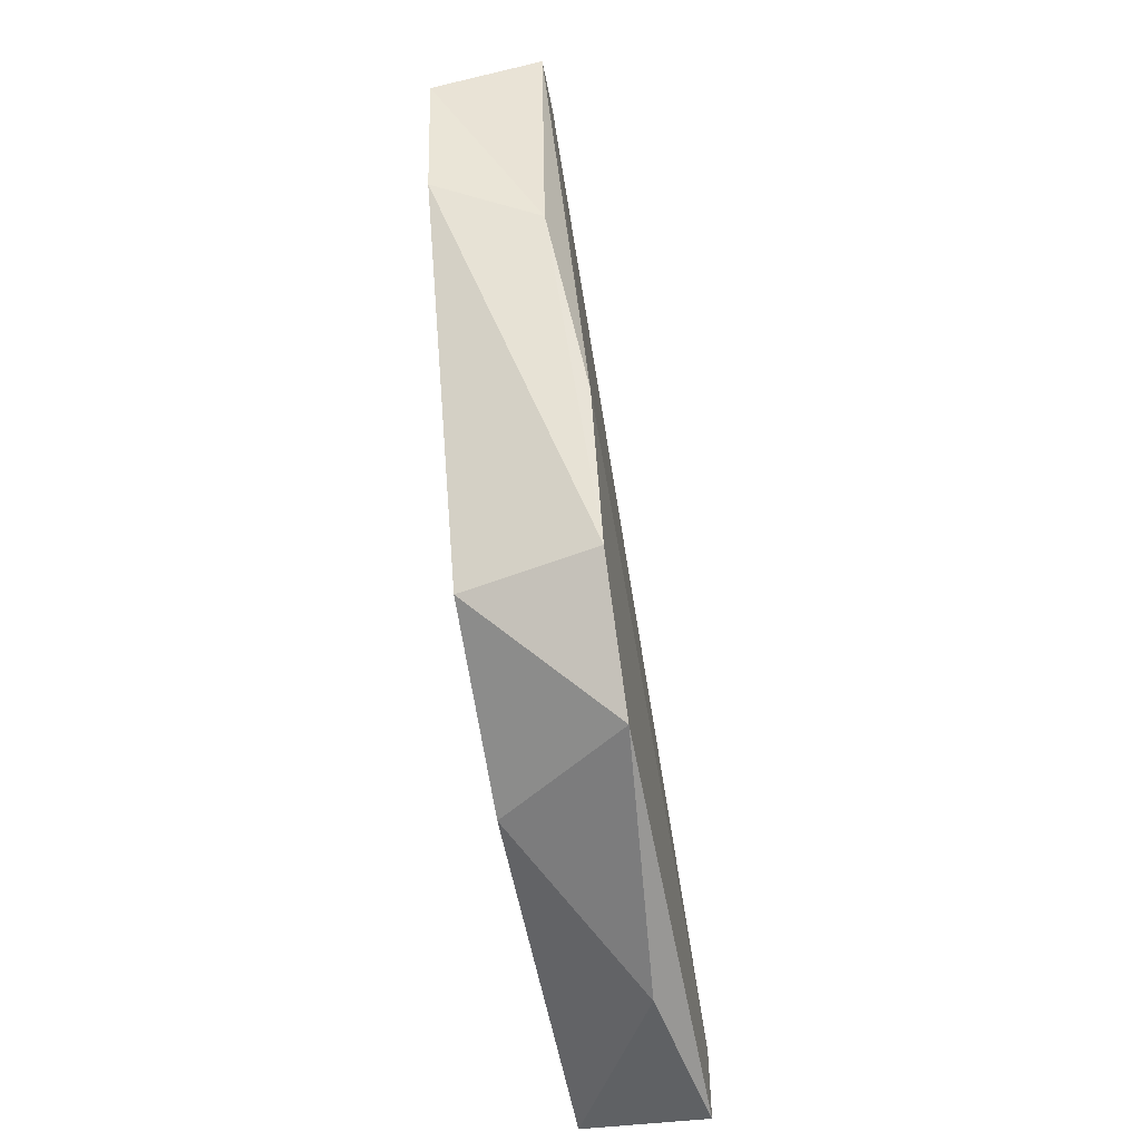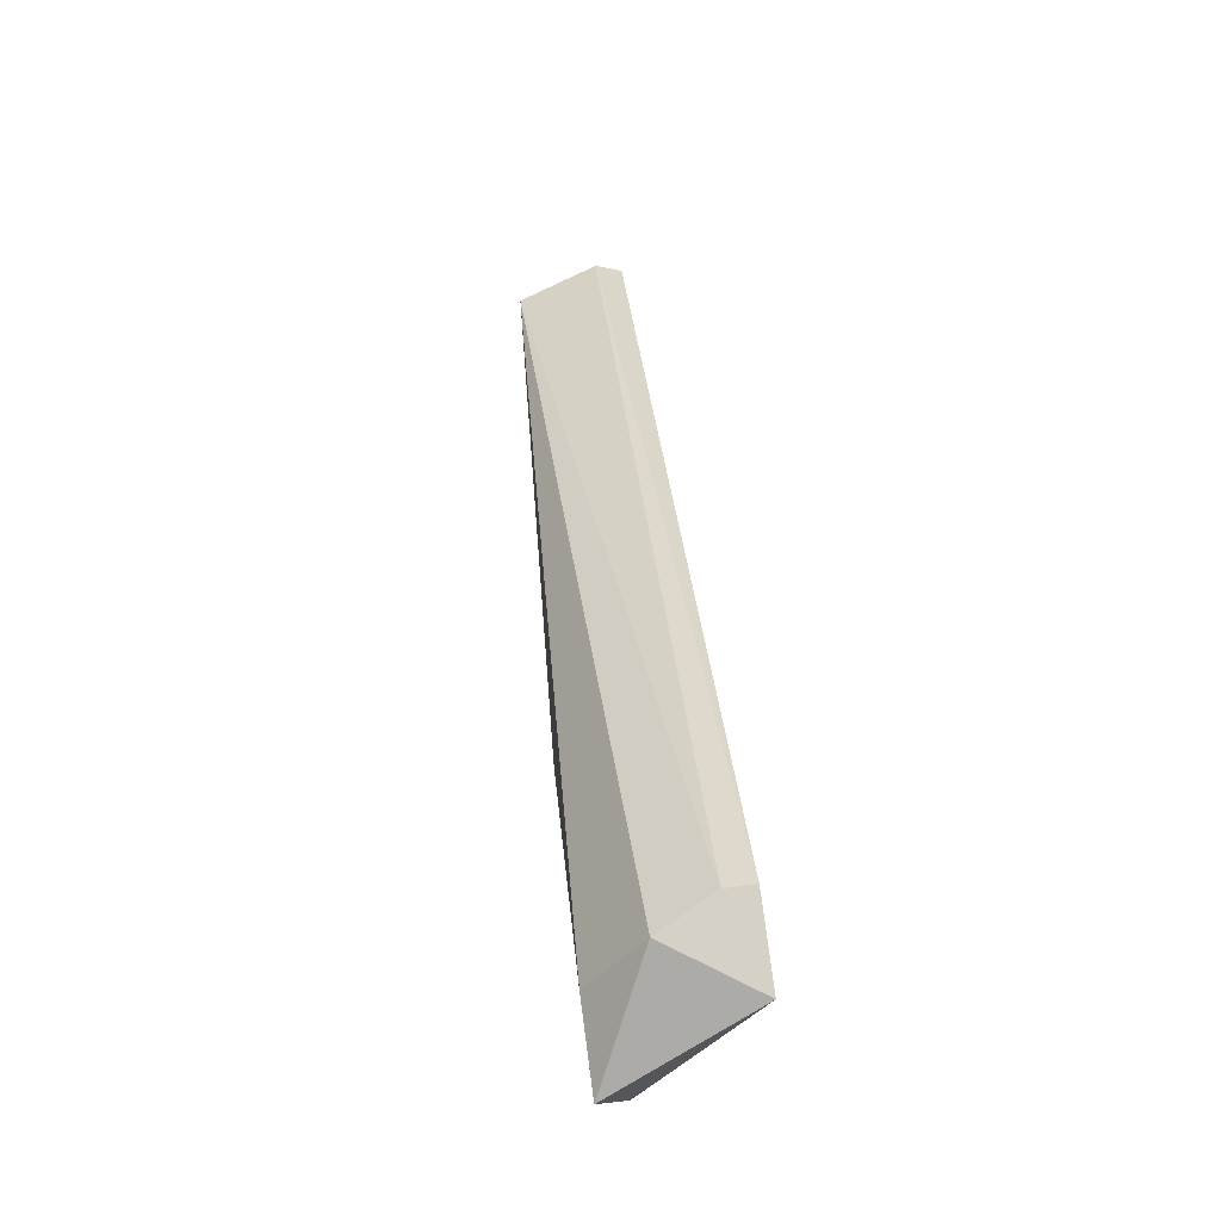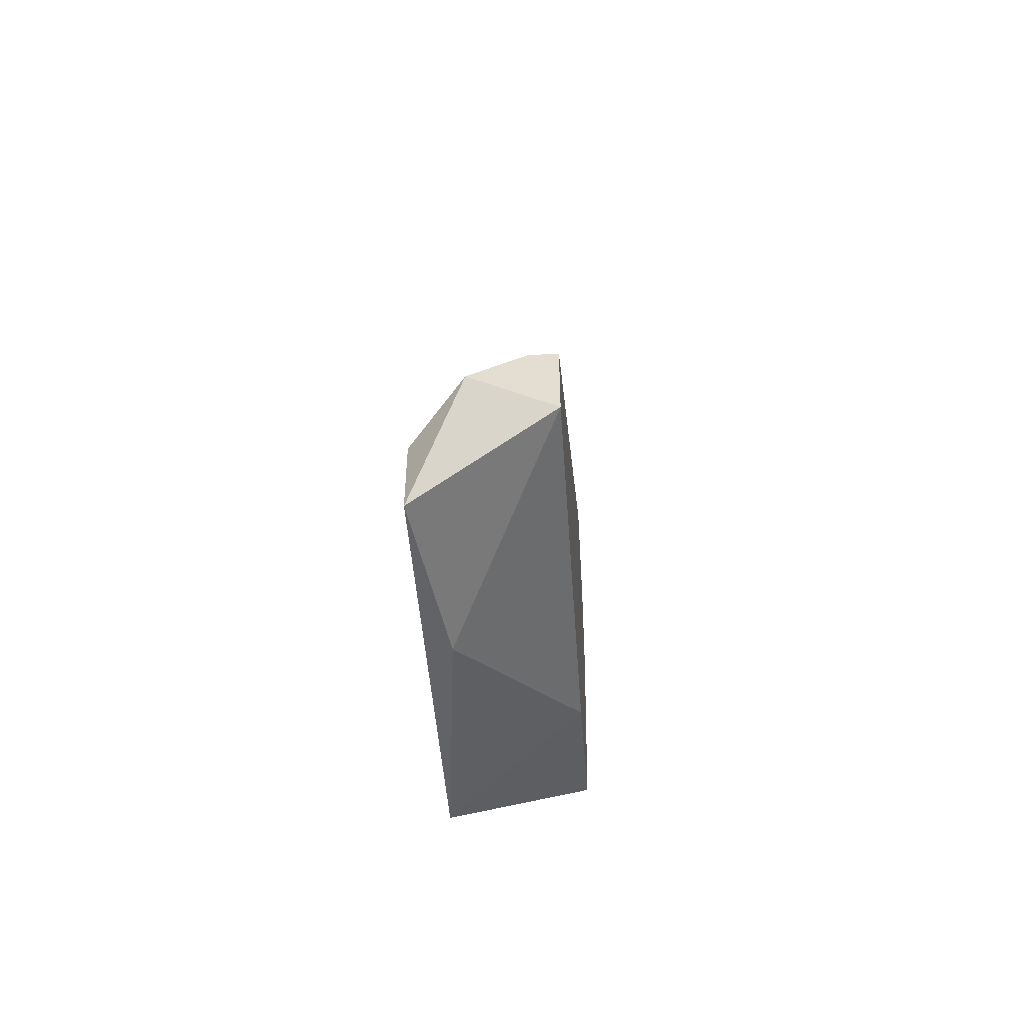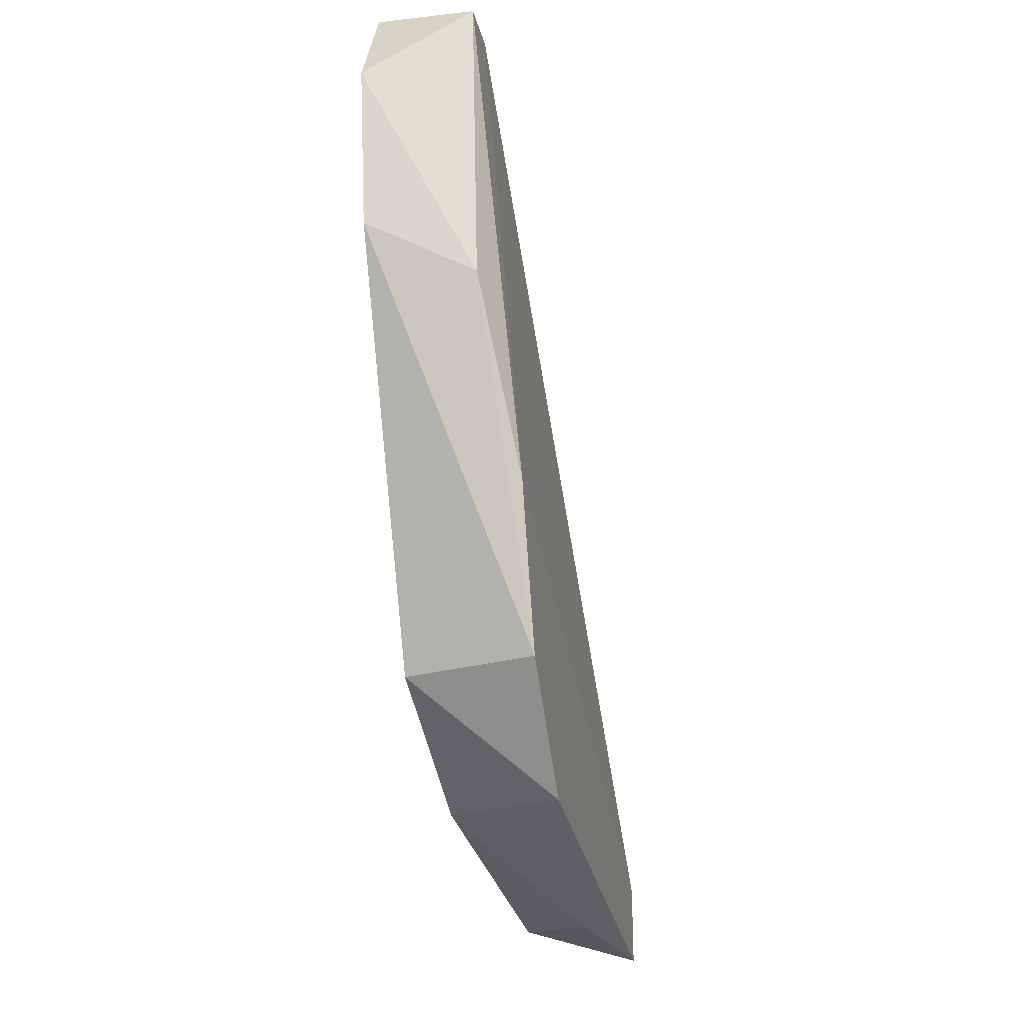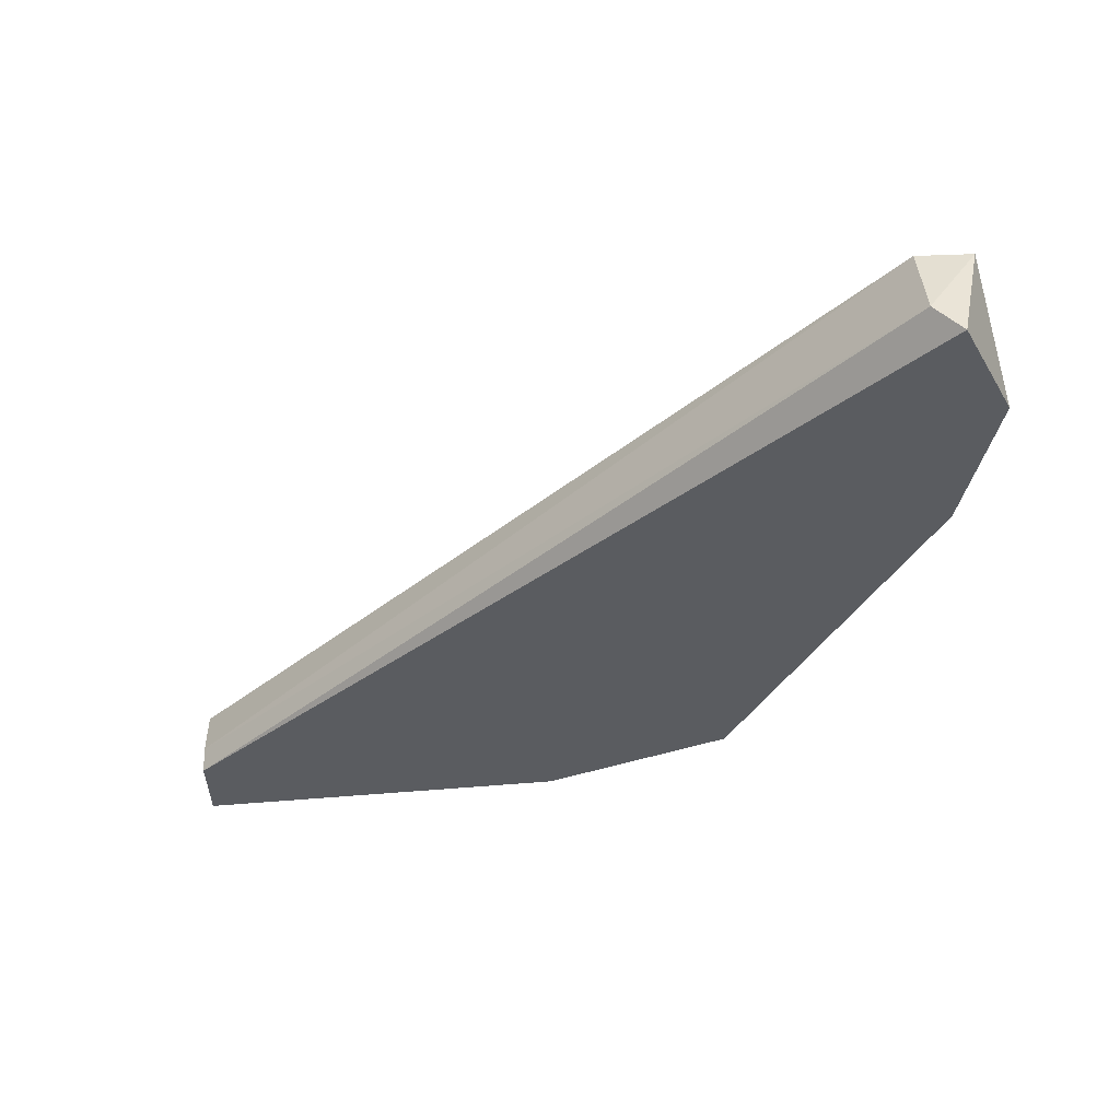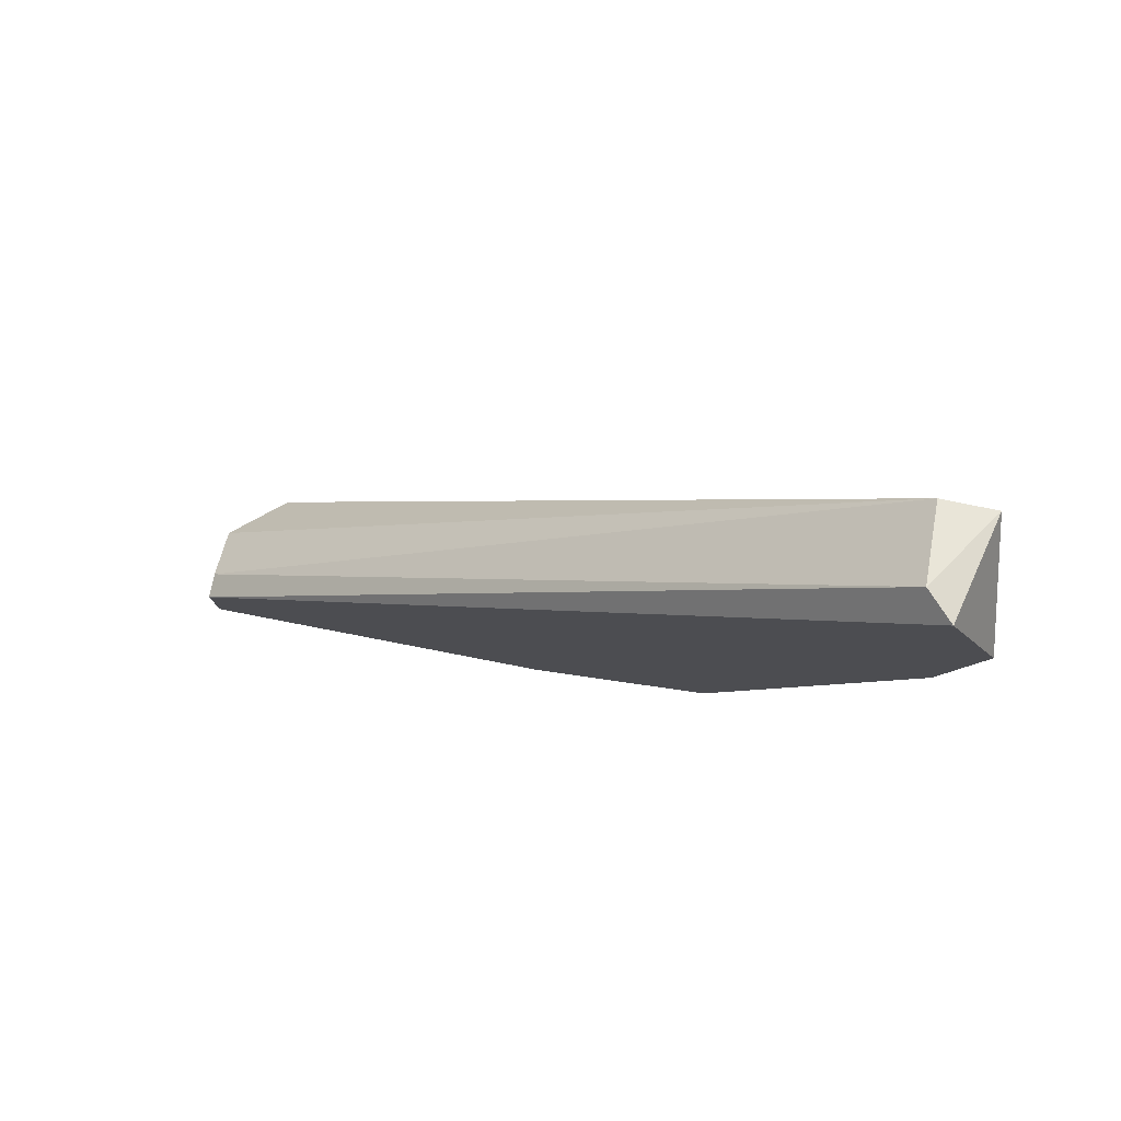
<metadata>
{"format":"obj","ext":"obj","renderer":"f3d","projection":"perspective","resolution":1024,"background":"white","views":[{"elev":-54.2,"azim":-169.1,"up":"+Y"},{"elev":78.9,"azim":-7.6,"up":"+Z"},{"elev":-52.1,"azim":3.9,"up":"+Y"},{"elev":-26.2,"azim":-167.4,"up":"+Y"},{"elev":55.7,"azim":87.5,"up":"+Y"},{"elev":79.2,"azim":101.5,"up":"+Y"}]}
</metadata>
<code>
v -0.004334 -0.06247 -0.01716
v -0.004334 -0.05815 -0.02723
v -0.004334 -0.02215 -0.03587
v -0.004334 -0.06392 0.003014
v -0.004334 -0.05959 0.003014
v -0.004334 -0.03656 -0.03731
v -0.004334 -0.02792 -0.03875
v -0.005775 -0.02215 -0.03444
v -0.005775 -0.05959 0.003014
v -0.008655 -0.06104 0.003014
v -0.0101 -0.03945 -0.03587
v -0.0101 -0.02359 -0.03443
v -0.0101 -0.02359 -0.03731
v -0.01154 -0.05816 -0.02868
v -0.01154 -0.06248 0.000139
v -0.01154 -0.04952 -0.03156
v -0.01154 -0.06393 -0.02291
v -0.01154 -0.06681 0.000139
v -0.0101 -0.06681 -0.008514
f 18 4 10
f 9 5 8
f 9 8 12
f 5 2 7
f 2 5 1
f 14 2 17
f 18 14 17
f 2 1 17
f 14 18 15
f 5 9 4
f 1 5 4
f 2 14 6
f 7 2 6
f 14 11 6
f 11 7 6
f 8 5 3
f 5 7 3
f 18 17 19
f 17 1 19
f 4 18 19
f 1 4 19
f 12 8 13
f 7 11 13
f 8 3 13
f 3 7 13
f 14 15 16
f 15 12 16
f 11 14 16
f 12 13 16
f 13 11 16
f 9 12 10
f 15 18 10
f 12 15 10
f 4 9 10

</code>
